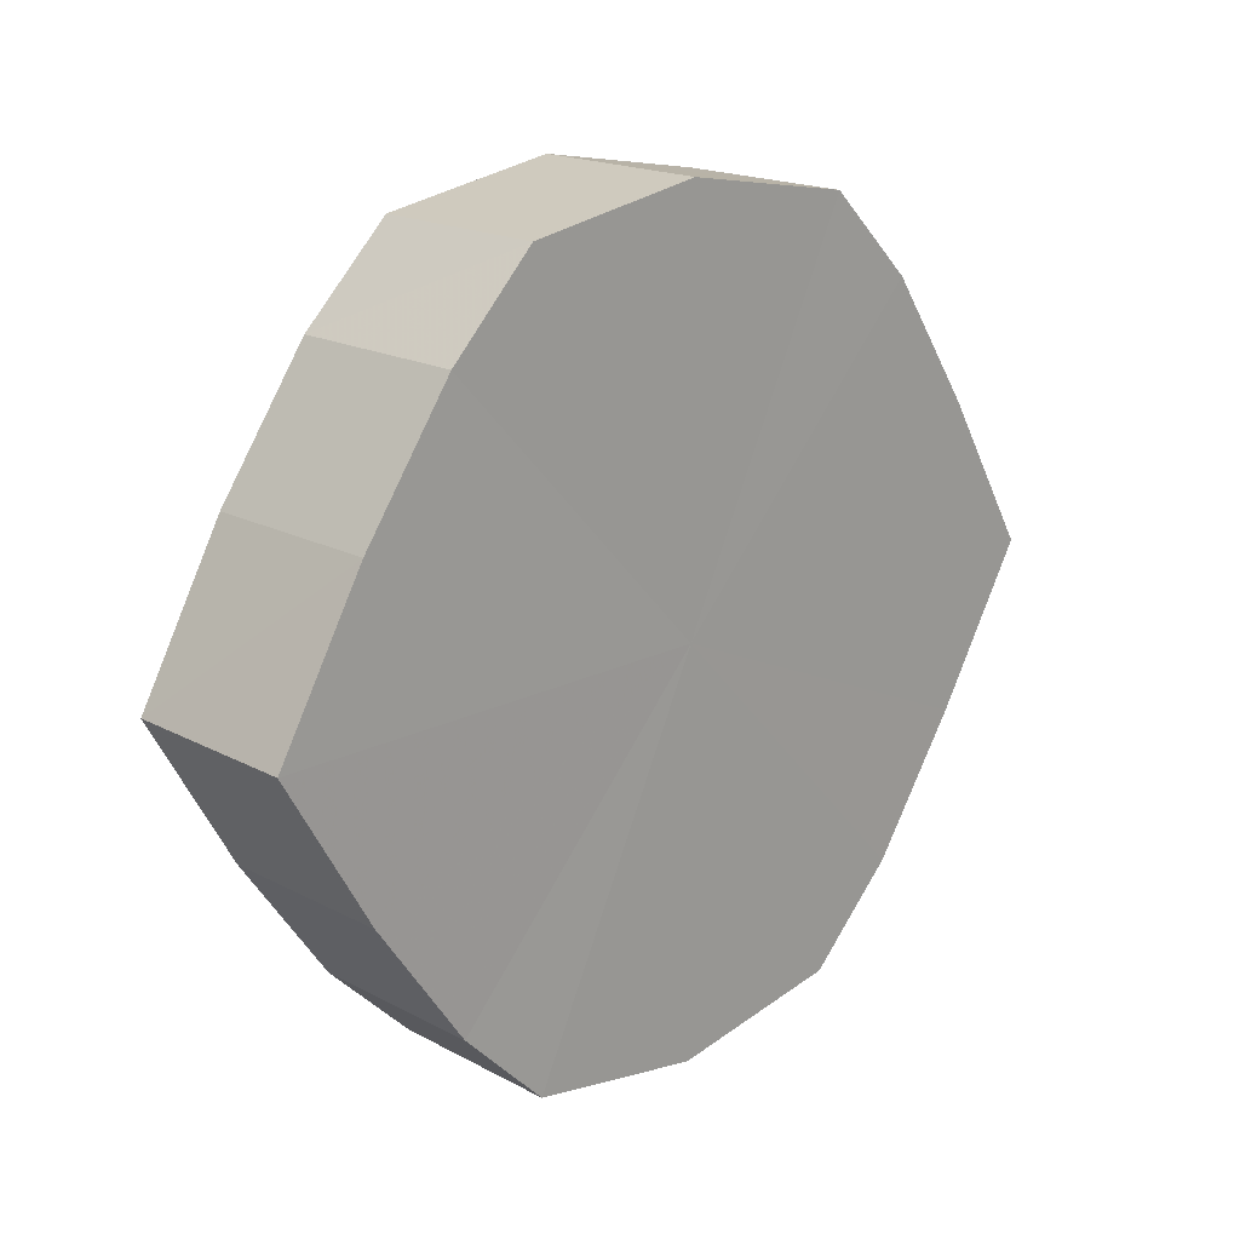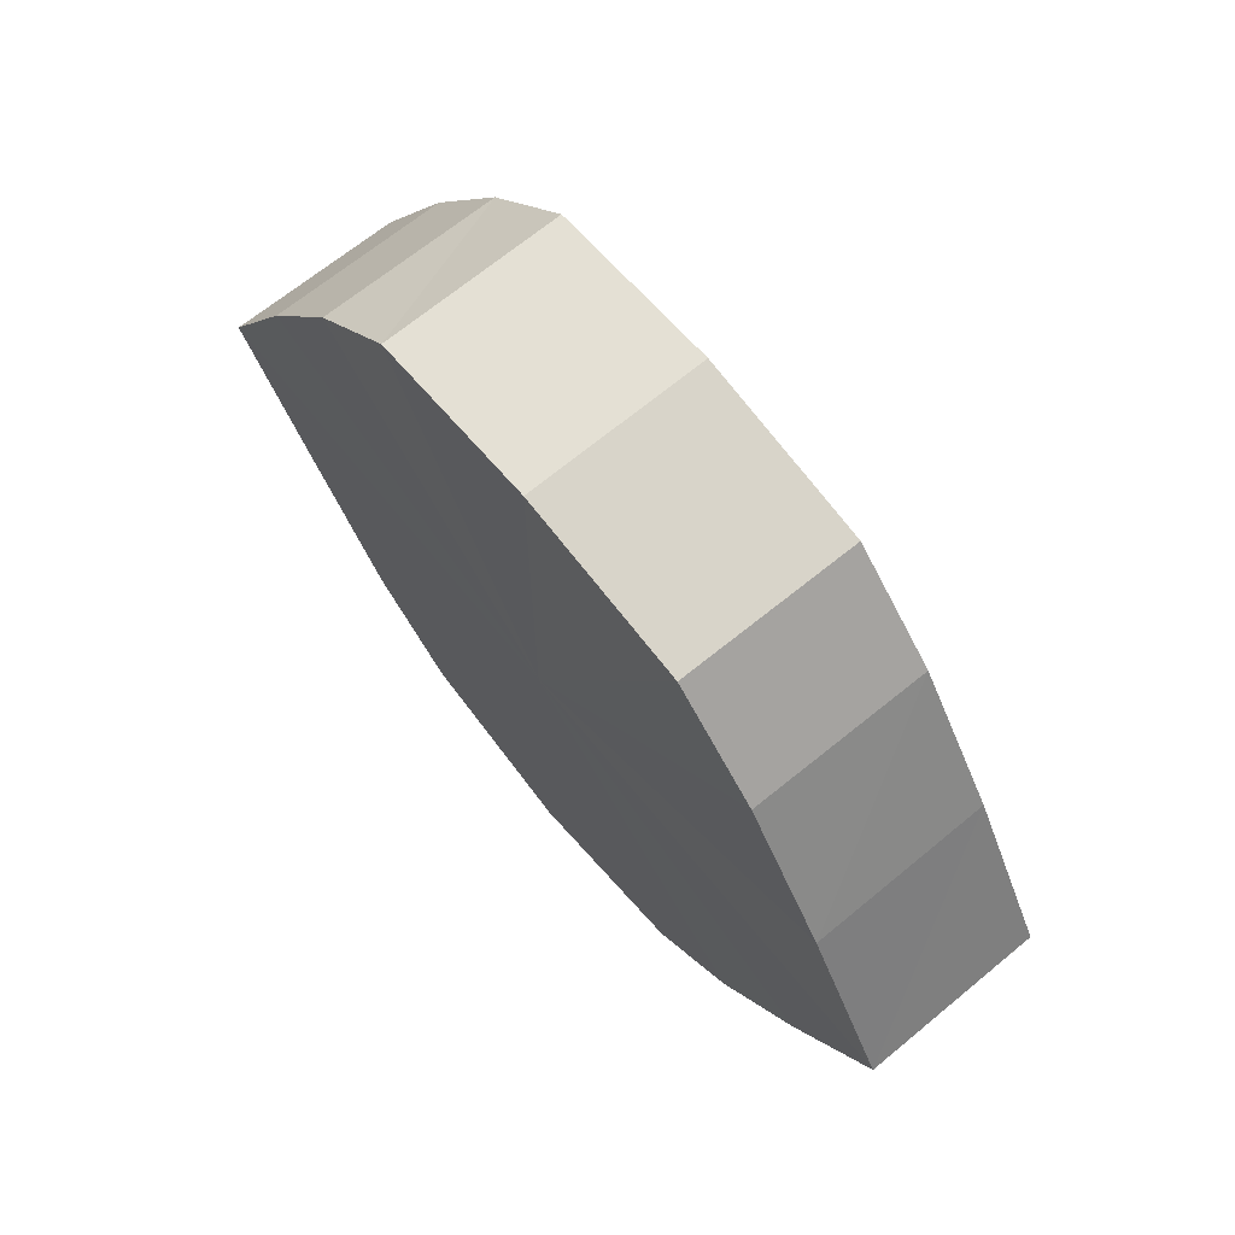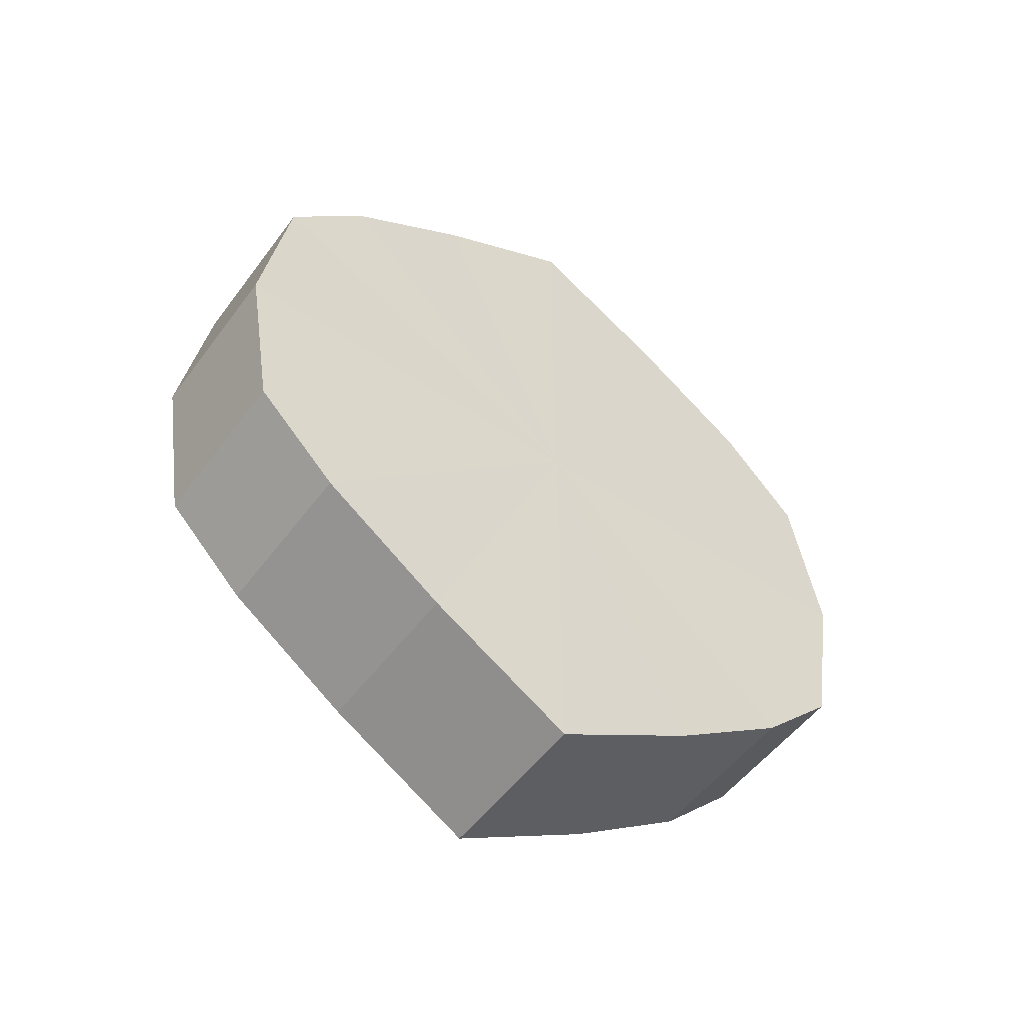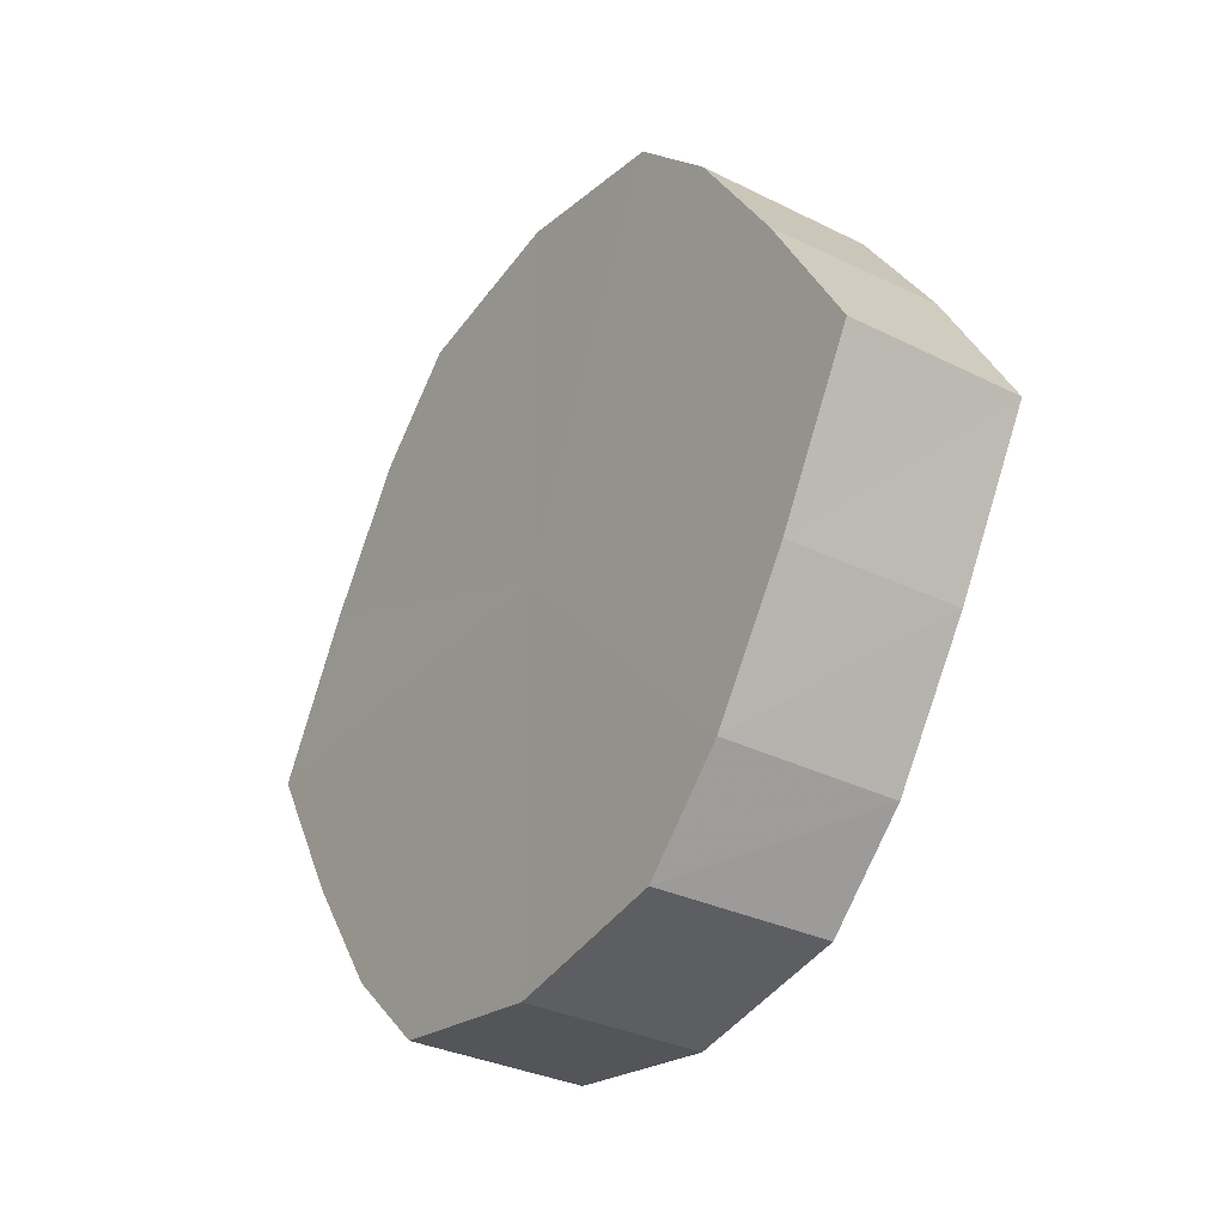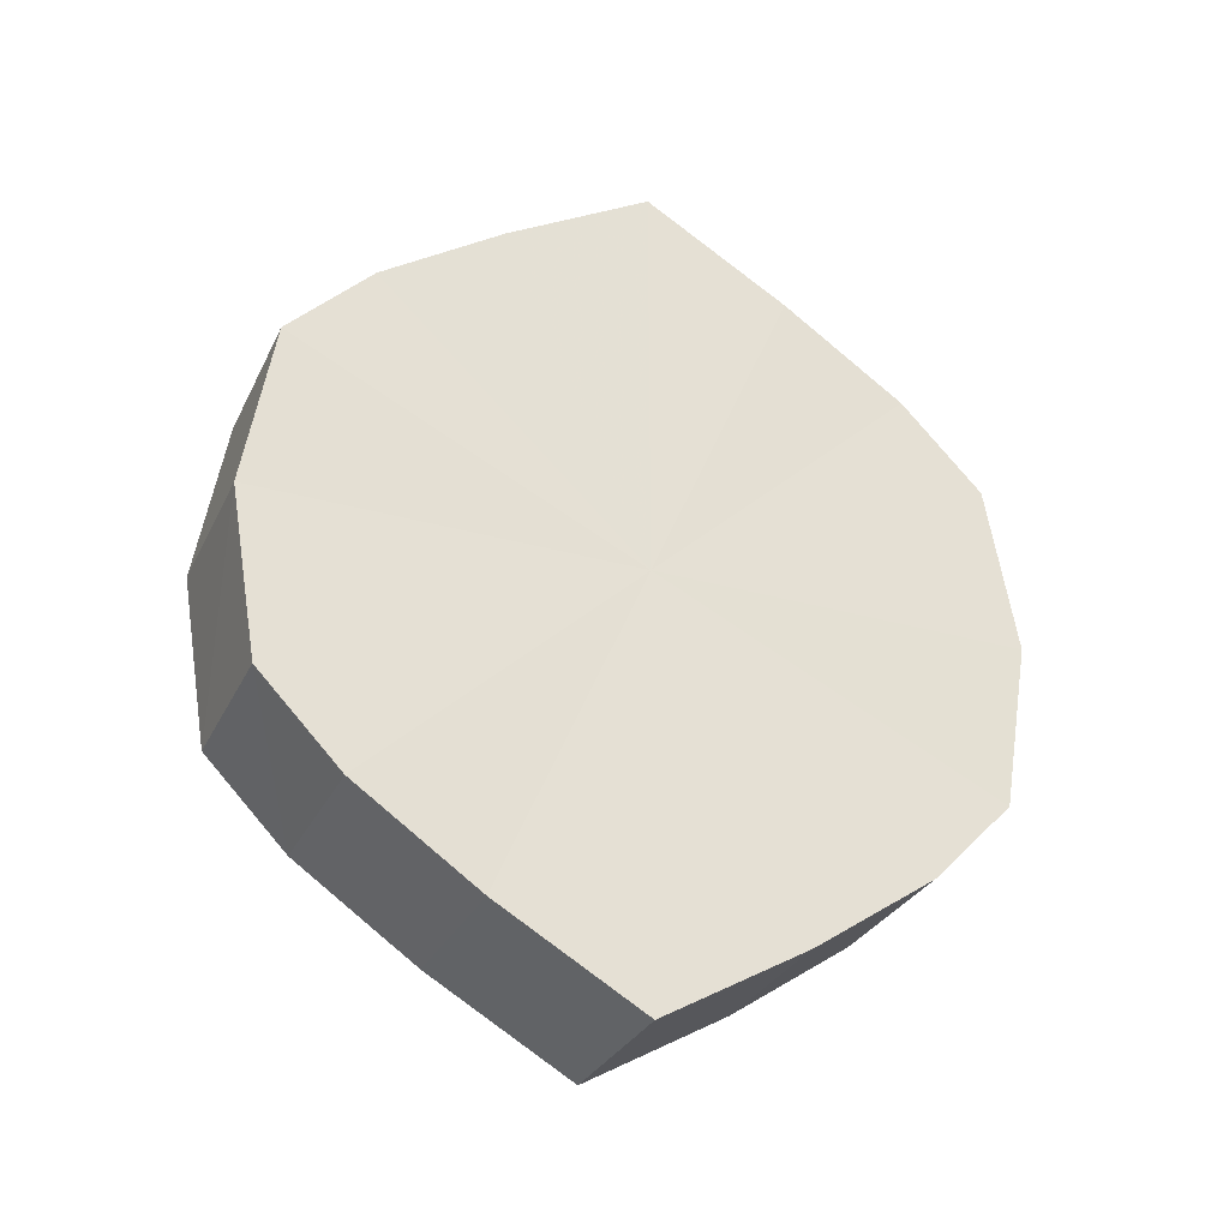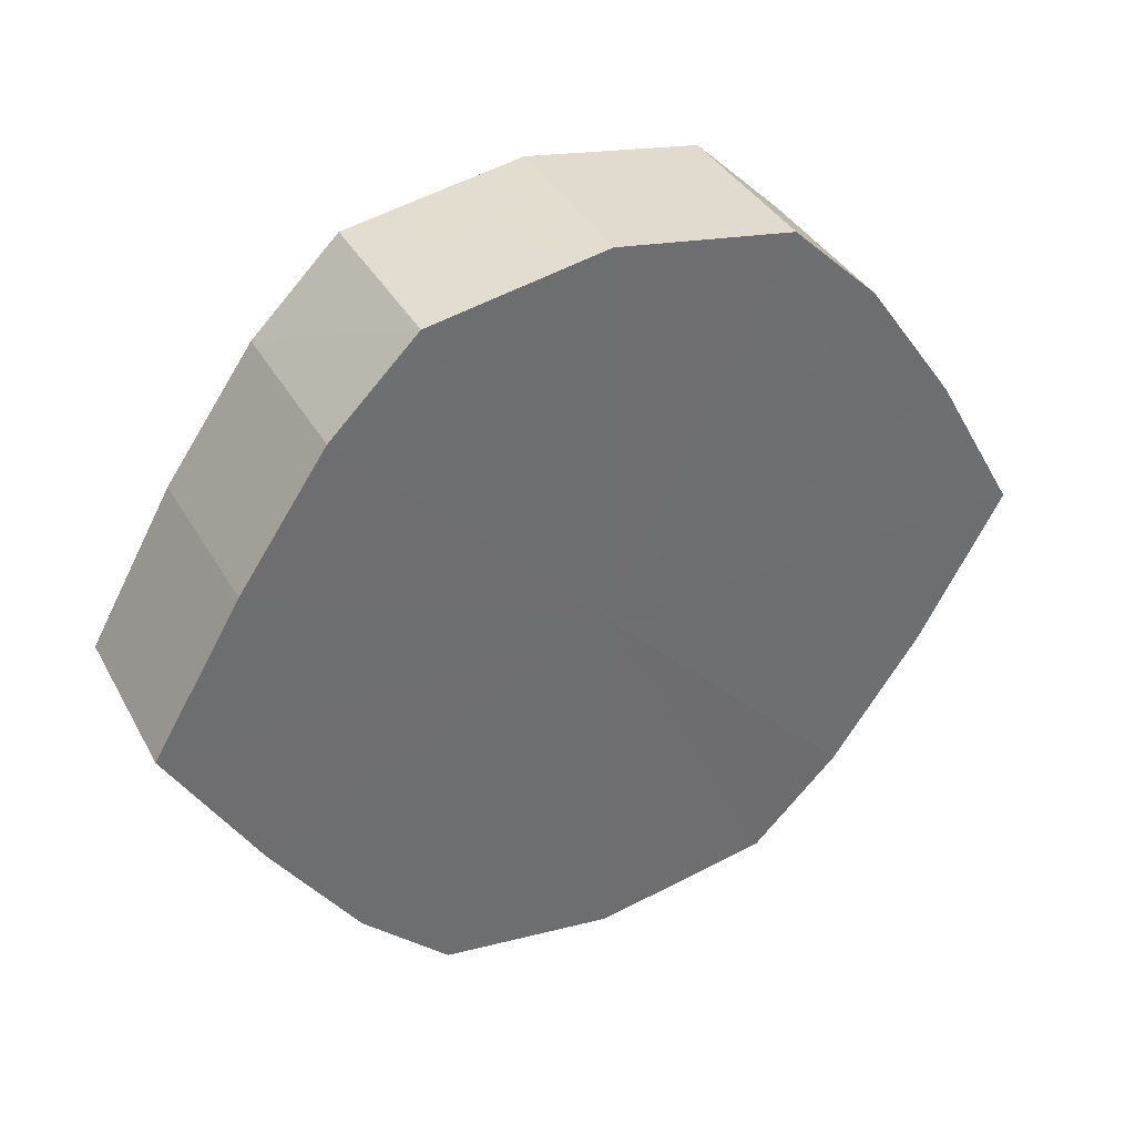
<metadata>
{"format":"obj","ext":"obj","renderer":"f3d","projection":"perspective","resolution":1024,"background":"white","views":[{"elev":18.3,"azim":-134.5,"up":"+Z"},{"elev":68.9,"azim":140.8,"up":"+Z"},{"elev":-52.4,"azim":54.4,"up":"+Y"},{"elev":-32.5,"azim":145.7,"up":"+Z"},{"elev":-30.2,"azim":-112.3,"up":"+Y"},{"elev":37.8,"azim":63.5,"up":"+Z"}]}
</metadata>
<code>
o 1956
v 2229 1879 7.995
v 2229 1879 8.012
v 2229 1879 7.995
v 2229 1879 8.026
v 2229 1879 8.012
v 2229 1879 7.977
v 2229 1879 7.977
v 2229 1879 8.036
v 2229 1879 8.026
v 2229 1879 7.963
v 2229 1879 7.963
v 2229 1879 8.04
v 2229 1879 8.036
v 2229 1879 7.953
v 2229 1879 7.953
v 2229 1879 8.036
v 2229 1879 8.04
v 2229 1879 7.95
v 2229 1879 7.95
v 2229 1879 8.026
v 2229 1879 8.036
v 2229 1879 7.953
v 2229 1879 7.953
v 2229 1879 8.012
v 2229 1879 8.026
v 2229 1879 7.963
v 2229 1879 7.963
v 2229 1879 7.995
v 2229 1879 8.012
v 2229 1879 7.977
v 2229 1879 7.977
v 2229 1879 7.995
v 2229 1879 7.995
v 2229 1879 8.012
v 2229 1879 8.012
v 2229 1879 8.026
v 2229 1879 8.026
v 2229 1879 7.977
v 2229 1879 7.995
v 2229 1879 7.963
v 2229 1879 7.977
v 2229 1879 8.036
v 2229 1879 8.036
v 2229 1879 7.953
v 2229 1879 7.963
v 2229 1879 7.95
v 2229 1879 7.953
v 2229 1879 8.04
v 2229 1879 8.04
v 2229 1879 7.953
v 2229 1879 7.95
v 2229 1879 7.963
v 2229 1879 7.953
v 2229 1879 8.036
v 2229 1879 8.036
v 2229 1879 7.977
v 2229 1879 7.963
v 2229 1879 7.995
v 2229 1879 7.977
v 2229 1879 8.026
v 2229 1879 8.026
v 2229 1879 8.012
v 2229 1879 7.995
v 2229 1879 8.012
v 2229 1879 7.995
v 2229 1879 8.012
v 2229 1879 7.995
v 2229 1879 8.026
v 2229 1879 7.977
v 2229 1879 8.036
v 2229 1879 7.963
v 2229 1879 8.04
v 2229 1879 7.953
v 2229 1879 8.036
v 2229 1879 7.95
v 2229 1879 8.026
v 2229 1879 7.953
v 2229 1879 8.012
v 2229 1879 7.963
v 2229 1879 7.995
v 2229 1879 7.977
v 2229 1879 7.995
v 2229 1879 7.995
v 2229 1879 8.012
v 2229 1879 7.977
v 2229 1879 8.026
v 2229 1879 7.963
v 2229 1879 8.036
v 2229 1879 7.953
v 2229 1879 8.04
v 2229 1879 7.95
v 2229 1879 8.036
v 2229 1879 7.953
v 2229 1879 8.026
v 2229 1879 7.963
v 2229 1879 8.012
v 2229 1879 7.977
v 2229 1879 7.995
f 1 2 3
f 2 4 5
f 6 1 7
f 4 8 9
f 10 6 11
f 8 12 13
f 14 10 15
f 12 16 17
f 18 14 19
f 16 20 21
f 22 18 23
f 20 24 25
f 26 22 27
f 24 28 29
f 30 26 31
f 28 30 32
f 33 34 35
f 35 36 37
f 38 39 33
f 40 41 38
f 37 42 43
f 44 45 40
f 46 47 44
f 43 48 49
f 50 51 46
f 52 53 50
f 49 54 55
f 56 57 52
f 58 59 56
f 55 60 61
f 62 63 58
f 61 64 62
f 65 66 67
f 65 68 66
f 65 67 69
f 65 70 68
f 65 69 71
f 65 72 70
f 65 71 73
f 65 74 72
f 65 73 75
f 65 76 74
f 65 75 77
f 65 78 76
f 65 77 79
f 65 80 78
f 65 79 81
f 65 81 80
f 82 83 84
f 82 85 83
f 82 84 86
f 82 87 85
f 82 86 88
f 82 89 87
f 82 88 90
f 82 91 89
f 82 90 92
f 82 93 91
f 82 92 94
f 82 95 93
f 82 94 96
f 82 97 95
f 82 96 98
f 82 98 97

</code>
